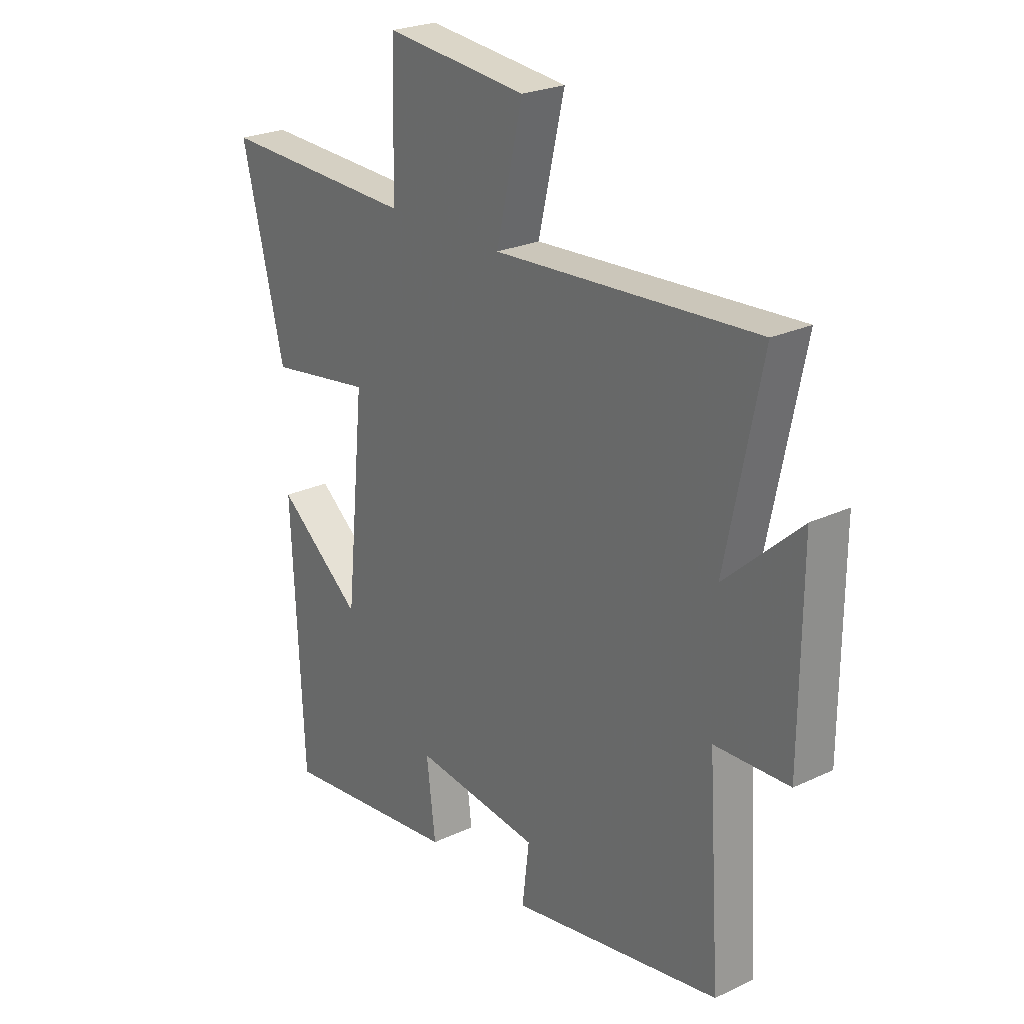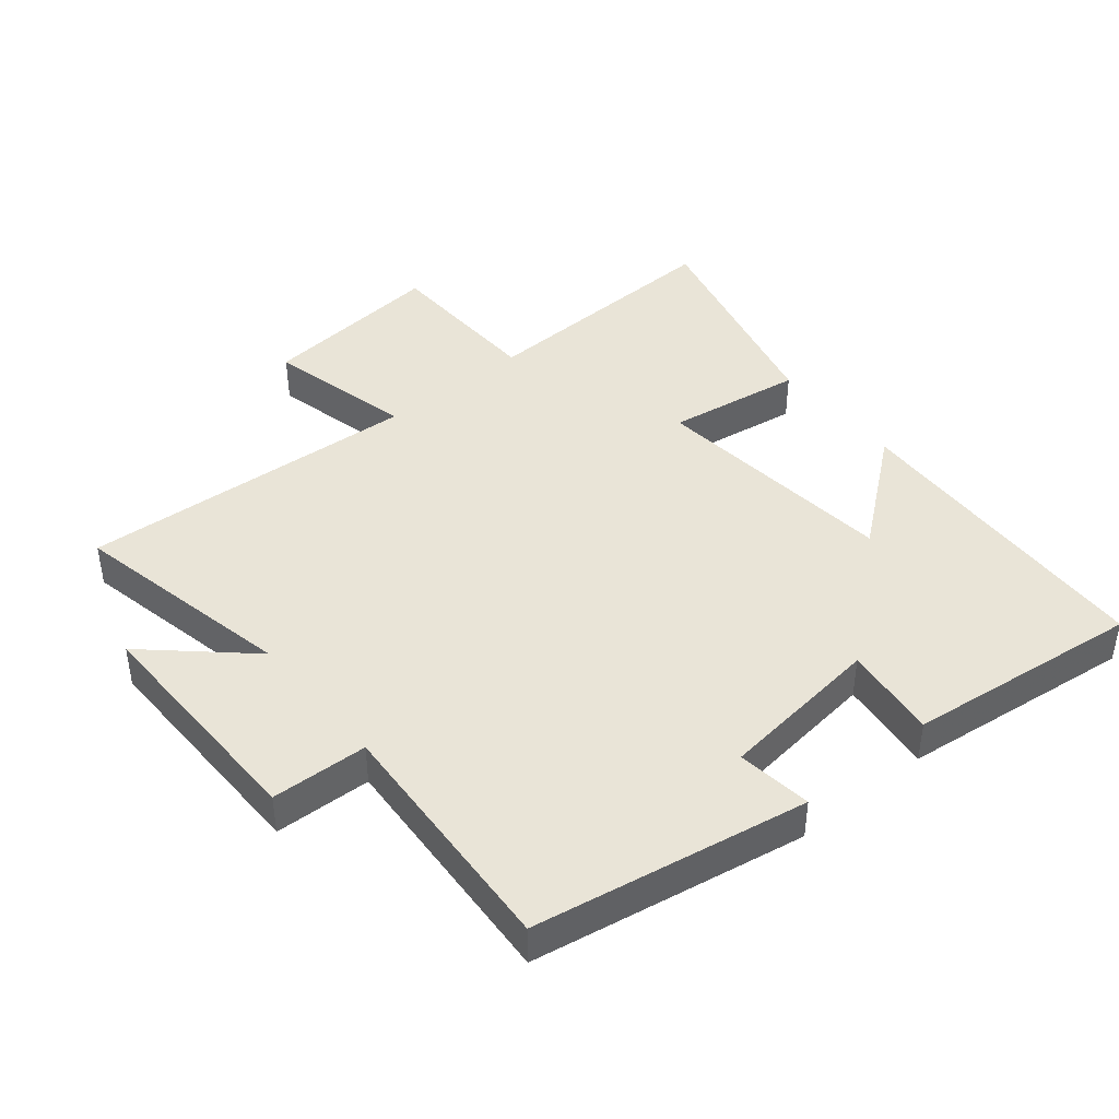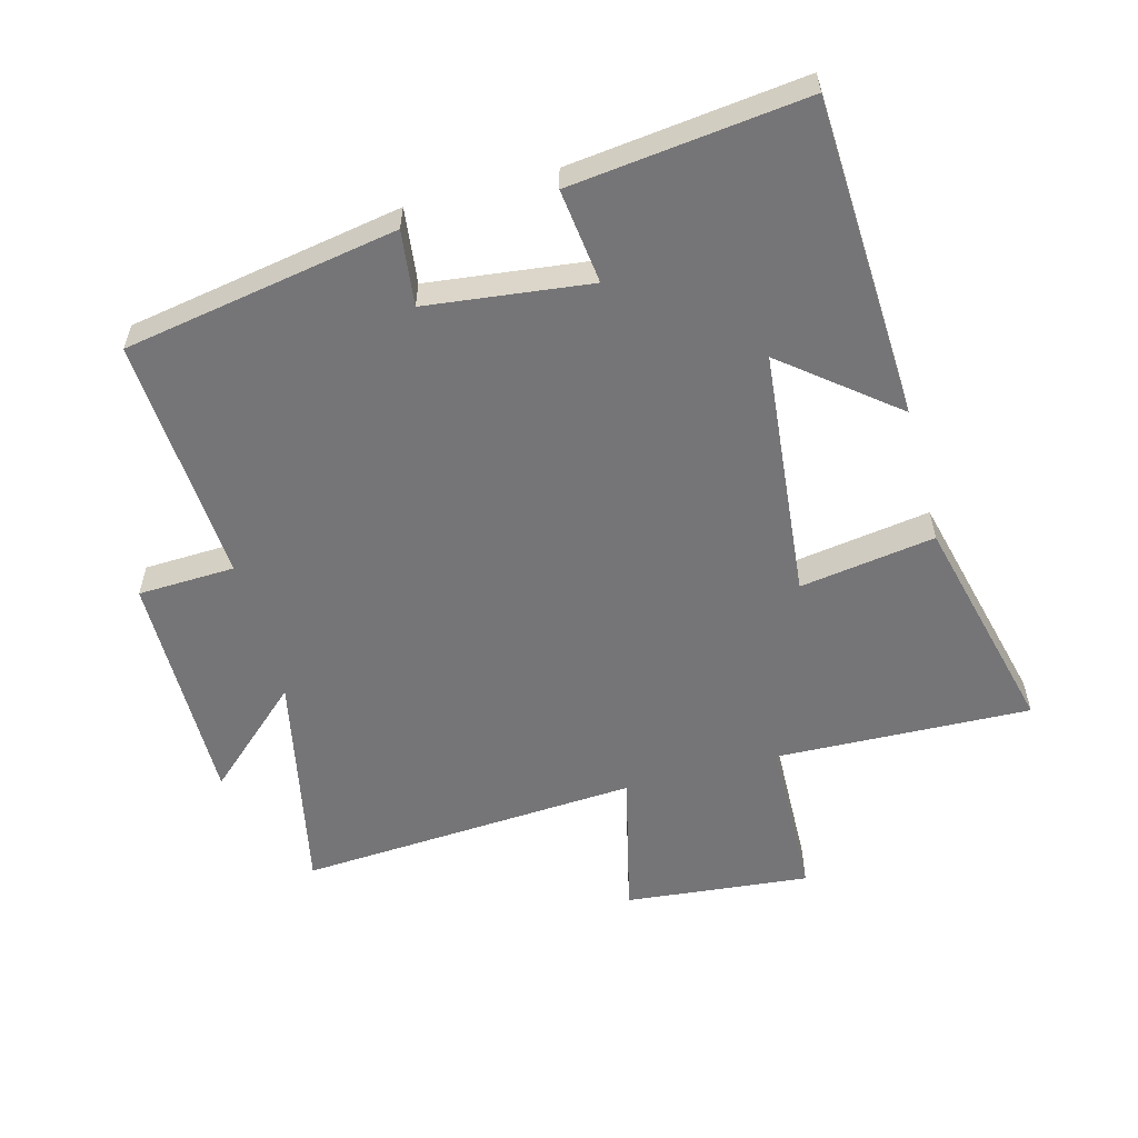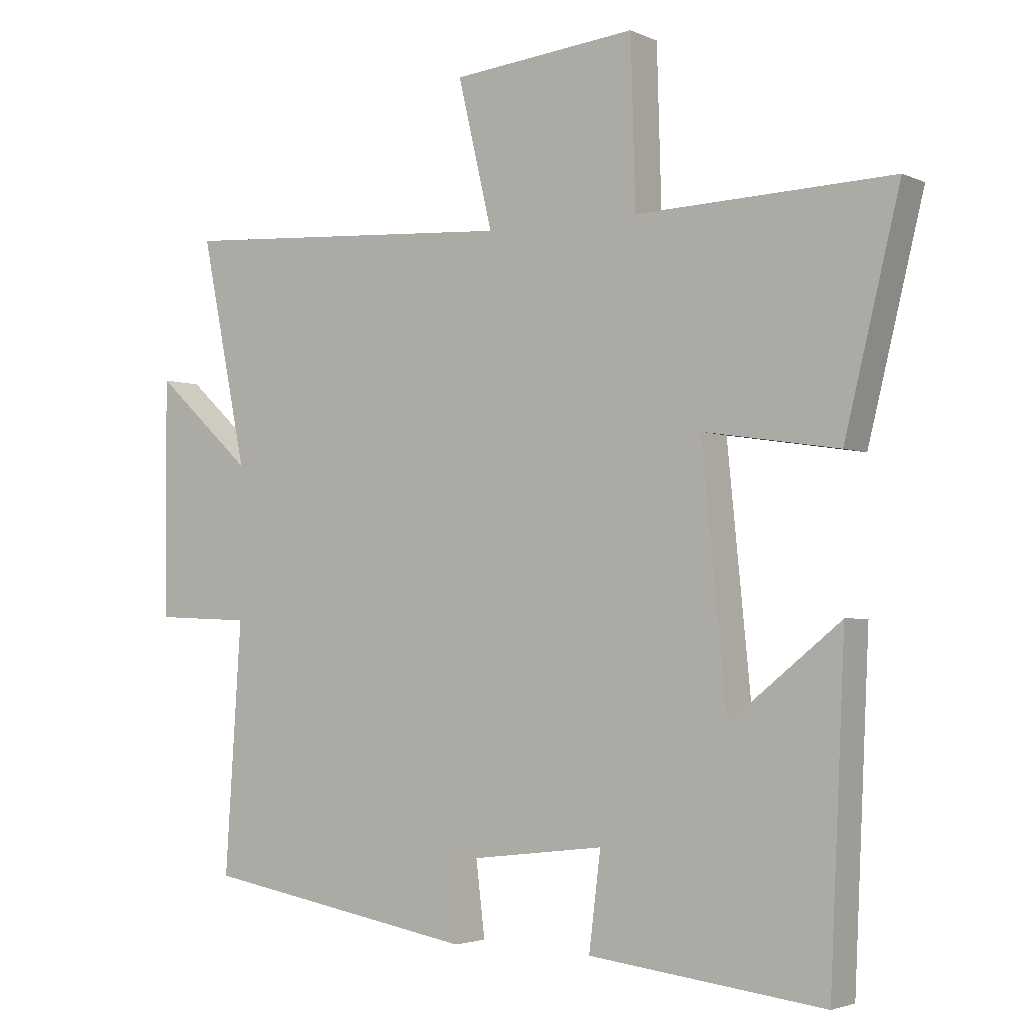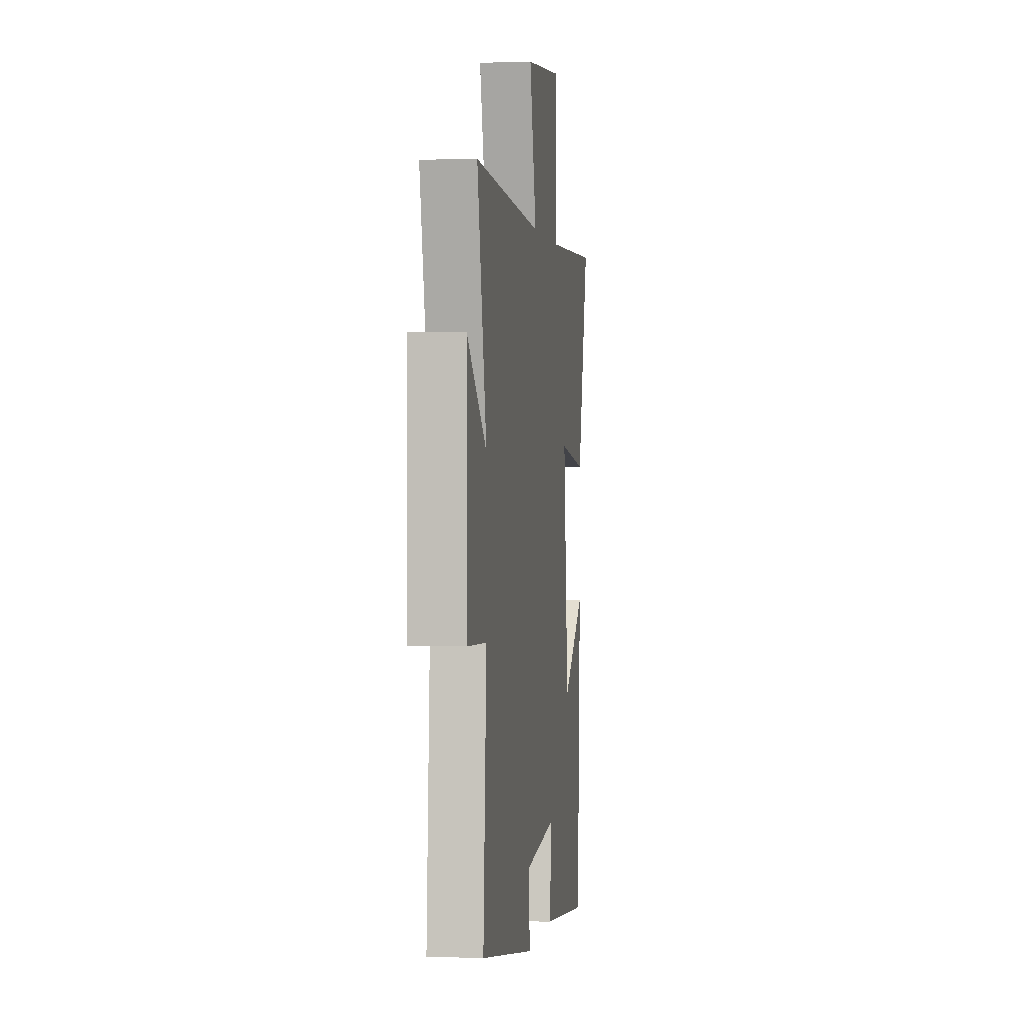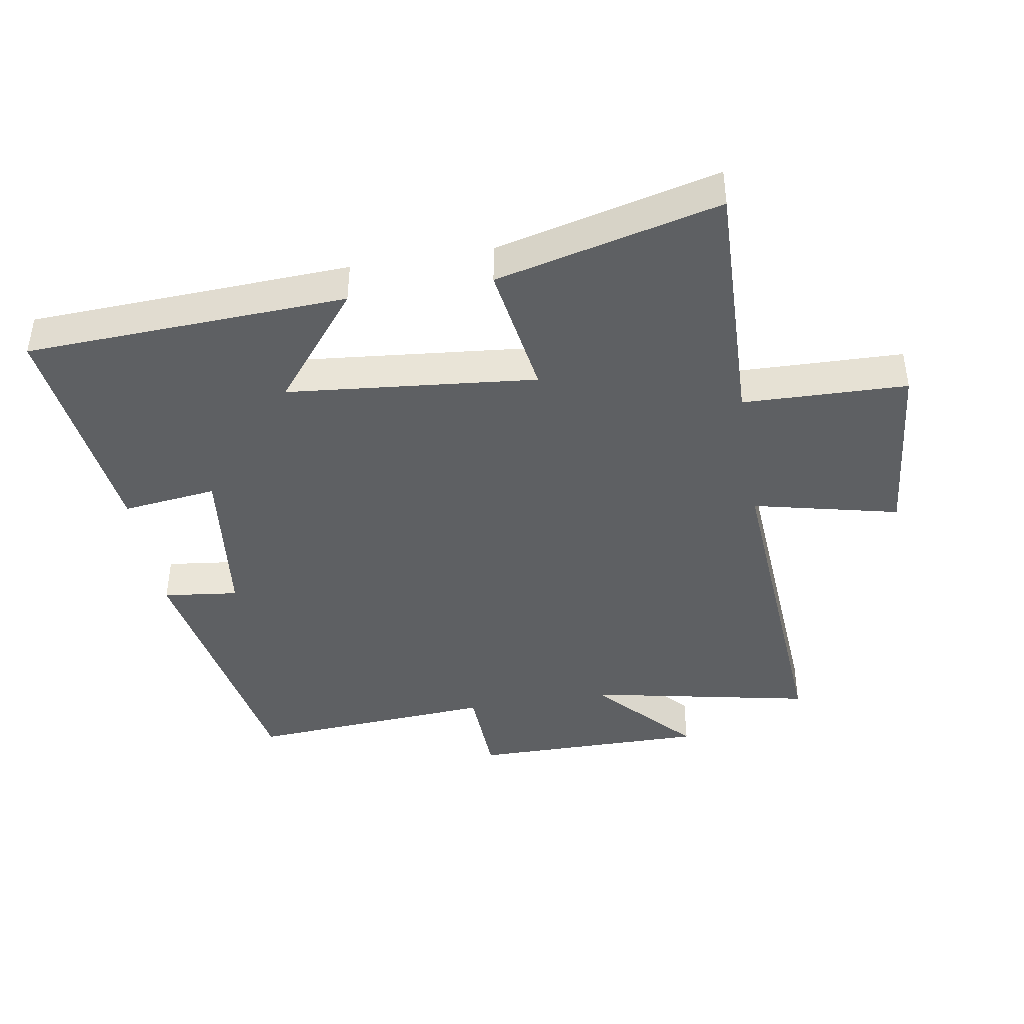
<metadata>
{"format":"obj","ext":"obj","renderer":"f3d","projection":"perspective","resolution":1024,"background":"white","views":[{"elev":24.6,"azim":52.3,"up":"+Z"},{"elev":42.9,"azim":140.4,"up":"+Y"},{"elev":-56.6,"azim":-165.0,"up":"+Y"},{"elev":-3.1,"azim":-146.0,"up":"+Z"},{"elev":1.1,"azim":98.1,"up":"+Z"},{"elev":-42.3,"azim":-80.4,"up":"+Y"}]}
</metadata>
<code>
v -0.477 0.07 -0.543
v -0.5 0.07 -0.048
v -0.33 0.07 -0.184
v -0.292 0.07 0.2
v -0.5 0.07 0.168
v -0.585 0.07 0.513
v -0.192 0.07 0.5
v -0.185 0.07 0.753
v 0.099 0.07 0.725
v 0.046 0.07 0.5
v 0.571 0.07 0.534
v 0.5 0.07 0.187
v 0.651 0.07 0.325
v 0.649 0.07 -0.039
v 0.5 0.07 -0.045
v 0.525 0.07 -0.426
v 0.104 0.07 -0.5
v 0.118 0.07 -0.384
v -0.134 0.07 -0.354
v -0.116 0.07 -0.5
v -0.477 0 -0.543
v -0.5 0 -0.048
v -0.33 0 -0.184
v -0.292 0 0.2
v -0.5 0 0.168
v -0.585 0 0.513
v -0.192 0 0.5
v -0.185 0 0.753
v 0.099 0 0.725
v 0.046 0 0.5
v 0.571 0 0.534
v 0.5 0 0.187
v 0.651 0 0.325
v 0.649 0 -0.039
v 0.5 0 -0.045
v 0.525 0 -0.426
v 0.104 0 -0.5
v 0.118 0 -0.384
v -0.134 0 -0.354
v -0.116 0 -0.5
f 1 2 3
f 20 1 3
f 19 20 3
f 18 19 3 4
f 15 16 17 18
f 15 18 4
f 12 13 14 15
f 12 15 4
f 10 11 12 4
f 7 8 9 10
f 7 10 4 5
f 5 6 7
f 23 22 21
f 23 21 40
f 23 40 39
f 24 23 39 38
f 38 37 36 35
f 24 38 35
f 35 34 33 32
f 24 35 32
f 24 32 31 30
f 30 29 28 27
f 25 24 30 27
f 27 26 25
f 1 21 22 2
f 2 22 23 3
f 3 23 24 4
f 4 24 25 5
f 5 25 26 6
f 6 26 27 7
f 7 27 28 8
f 8 28 29 9
f 9 29 30 10
f 10 30 31 11
f 11 31 32 12
f 12 32 33 13
f 13 33 34 14
f 14 34 35 15
f 15 35 36 16
f 16 36 37 17
f 17 37 38 18
f 18 38 39 19
f 19 39 40 20
f 20 40 21 1

</code>
